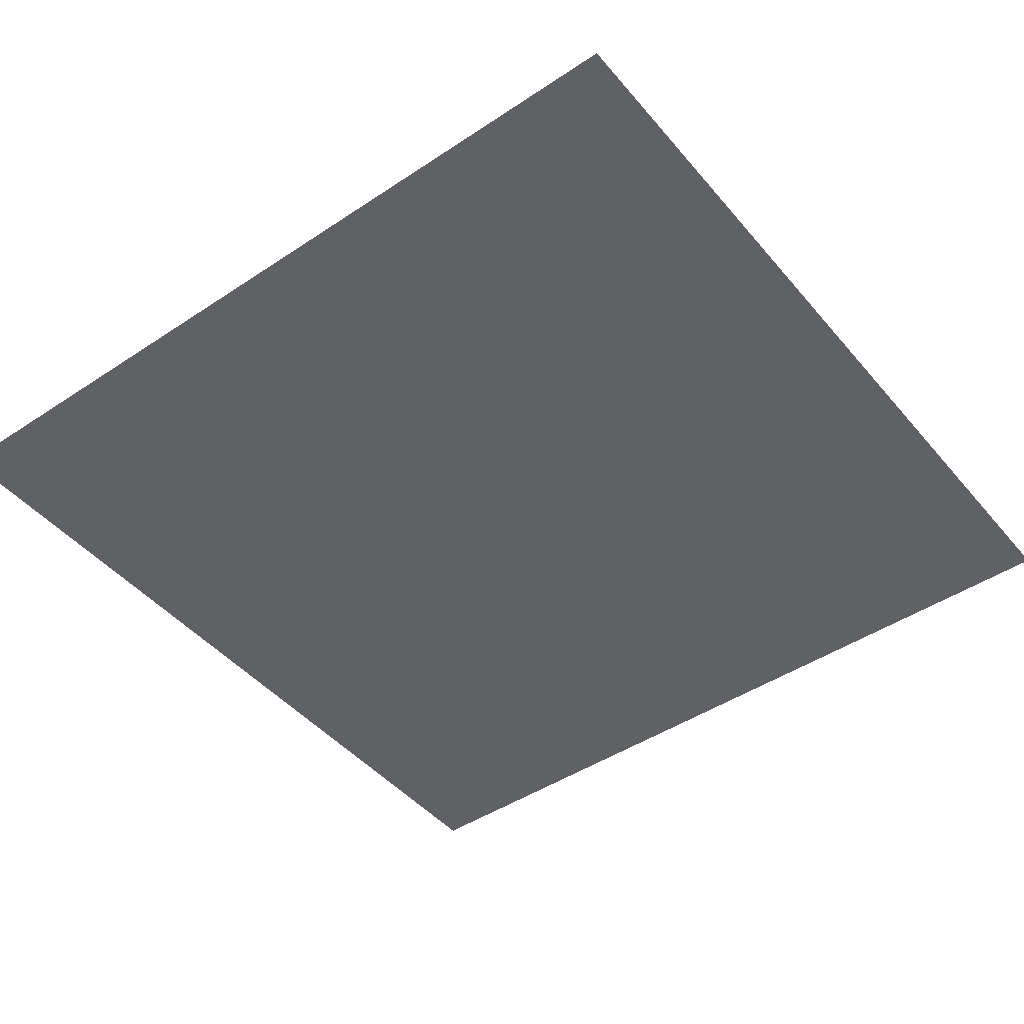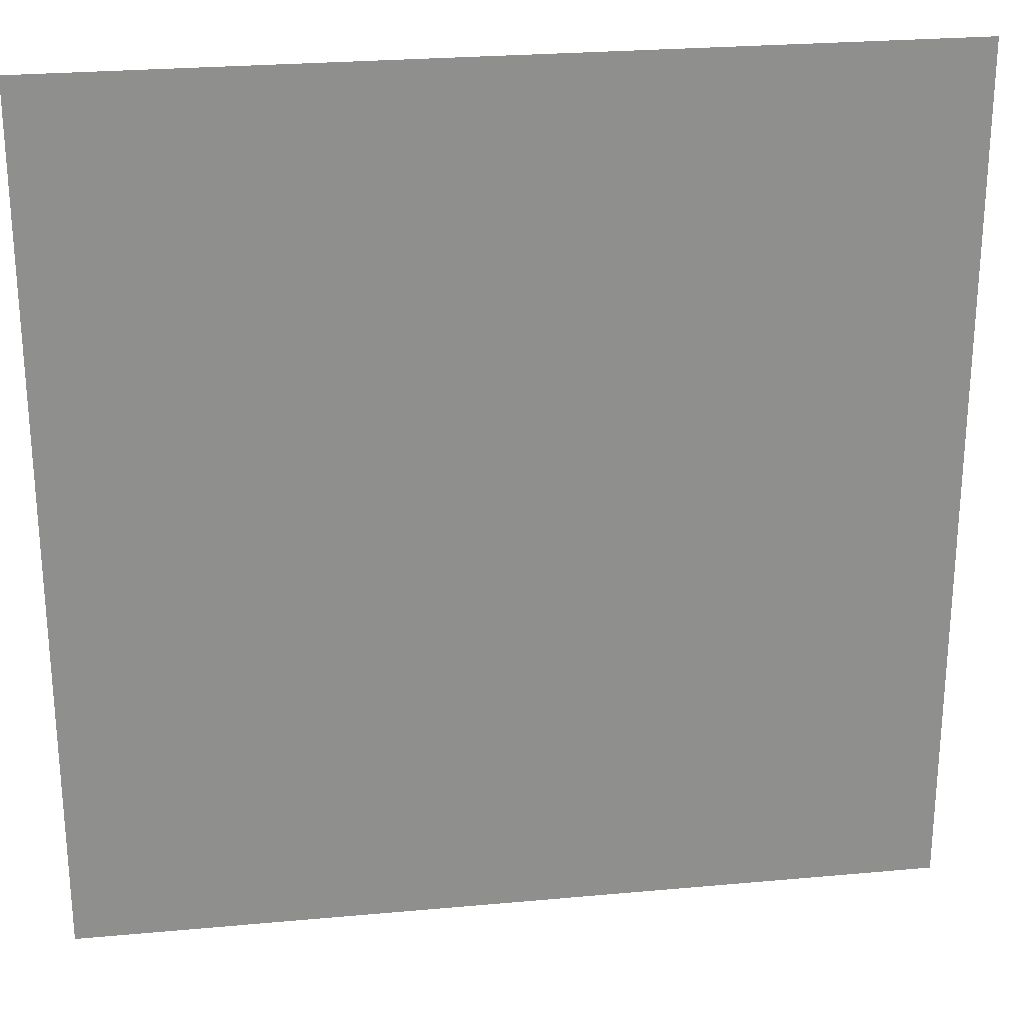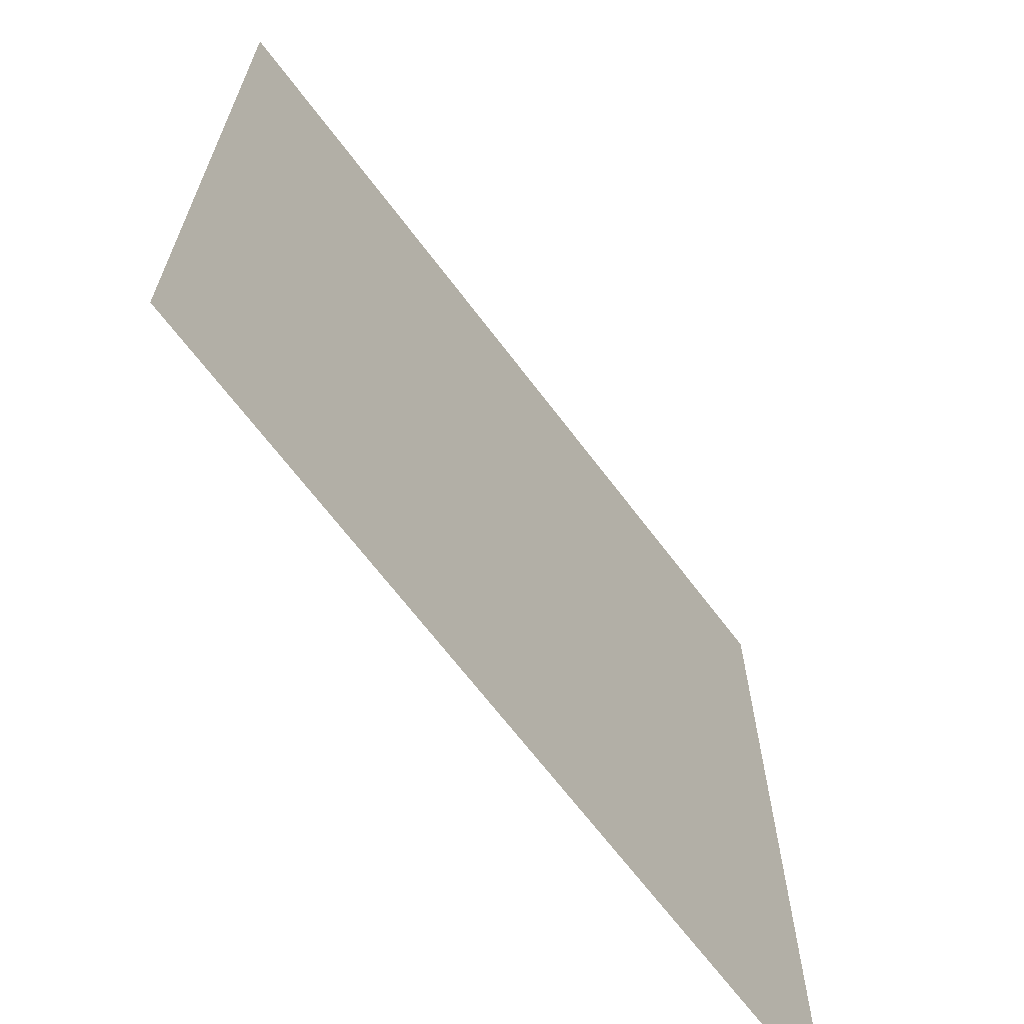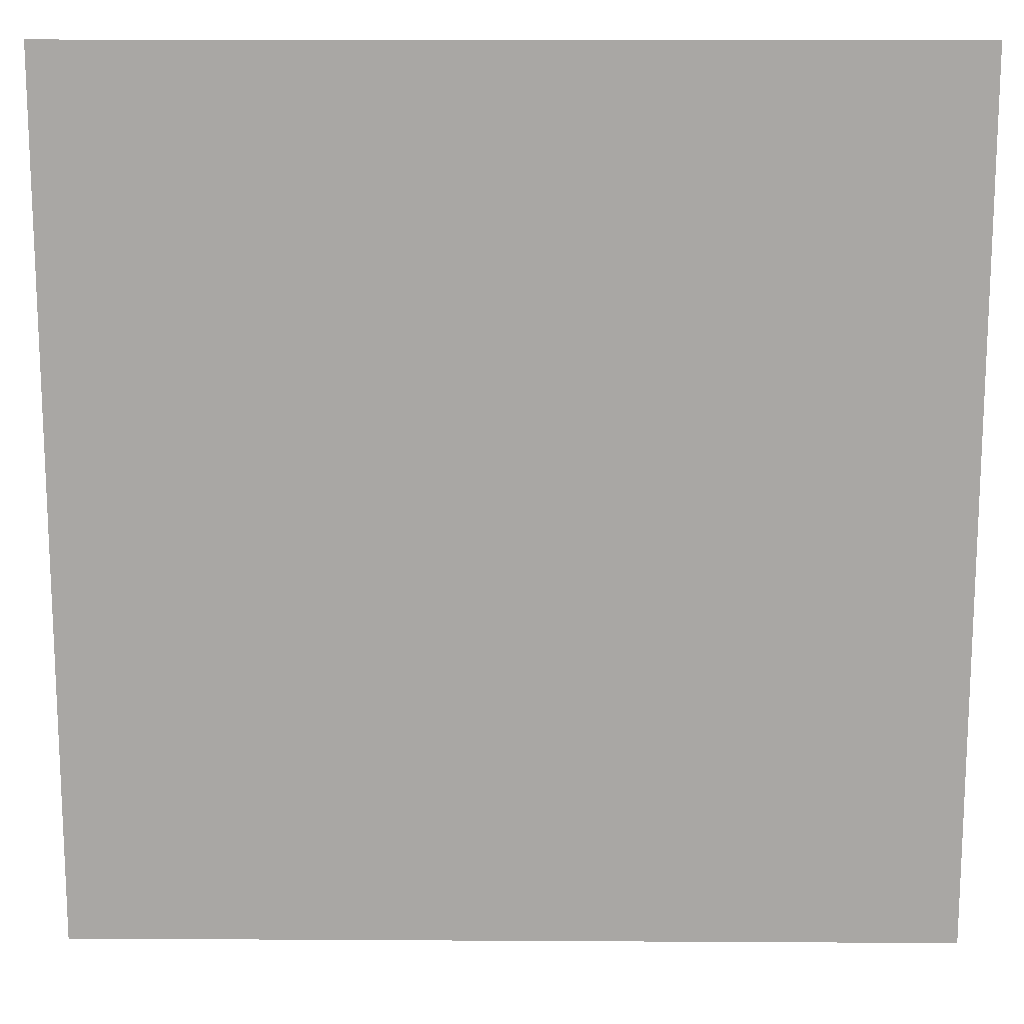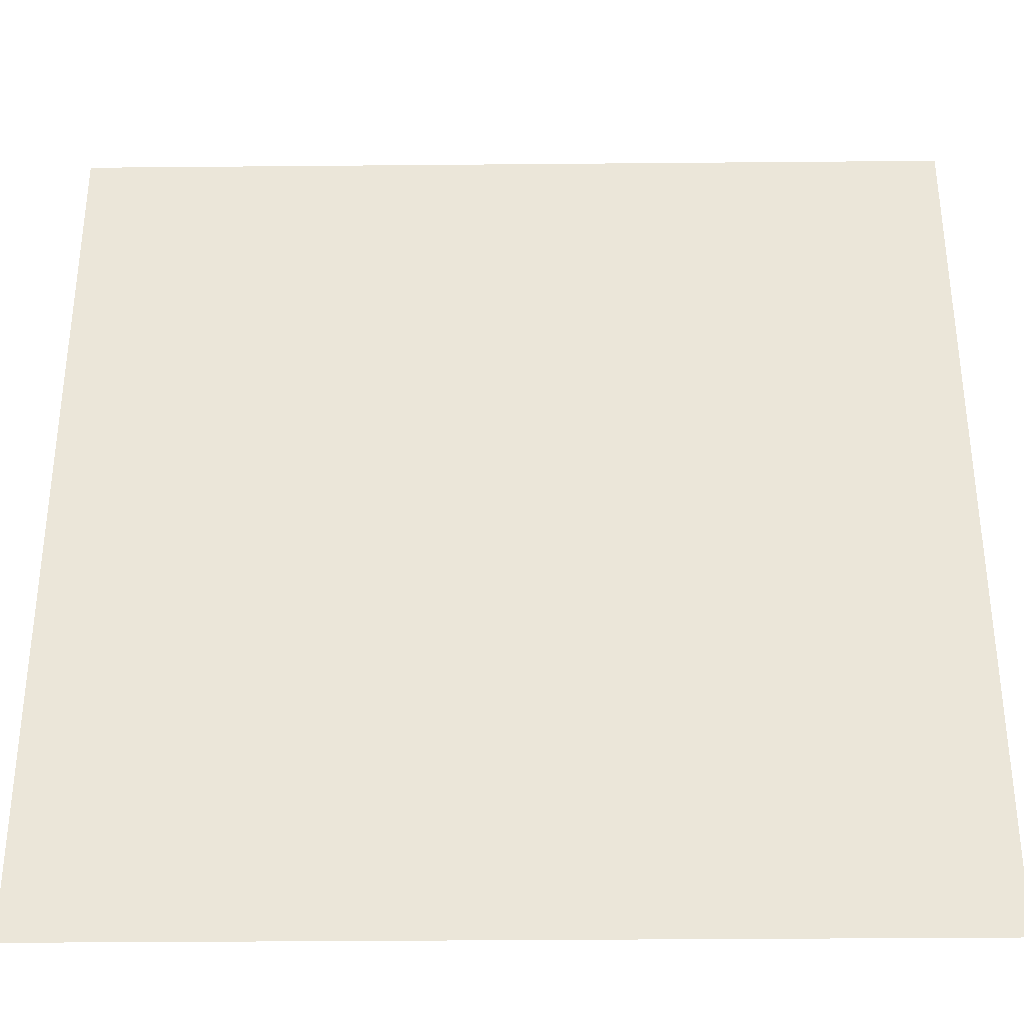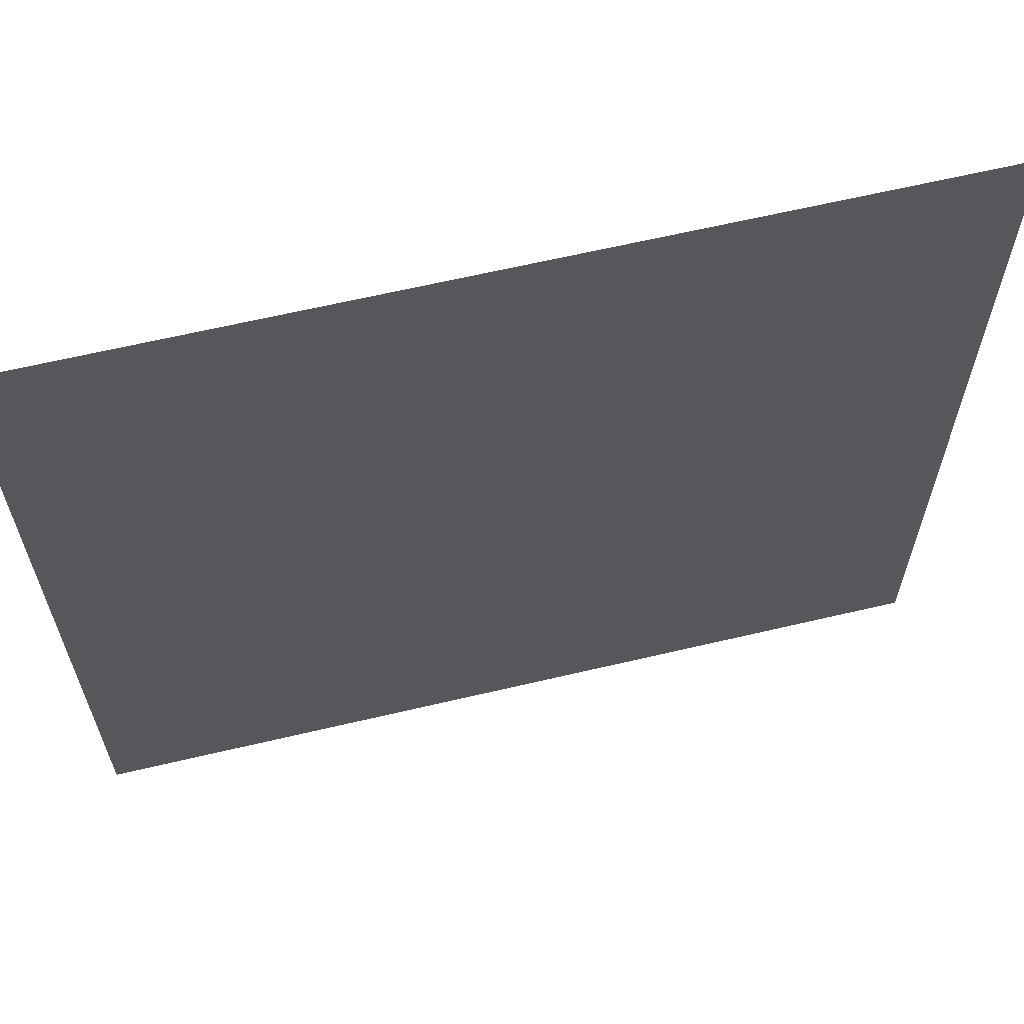
<metadata>
{"format":"obj","ext":"obj","renderer":"f3d","projection":"perspective","resolution":1024,"background":"white","views":[{"elev":-45.4,"azim":37.5,"up":"+Y"},{"elev":25.3,"azim":-8.4,"up":"+Z"},{"elev":-67.2,"azim":-53.0,"up":"+Z"},{"elev":15.2,"azim":-179.3,"up":"+Z"},{"elev":-34.5,"azim":-179.3,"up":"+Z"},{"elev":64.0,"azim":-13.4,"up":"+Z"}]}
</metadata>
<code>
g default
v 0.002354 -0.02659 -0.01311
v 3.002 -0.02659 -0.01311
v 0.002354 -0.02659 -3.013
v 3.002 -0.02659 -3.013
g Floor
f 1 2 4 3

</code>
